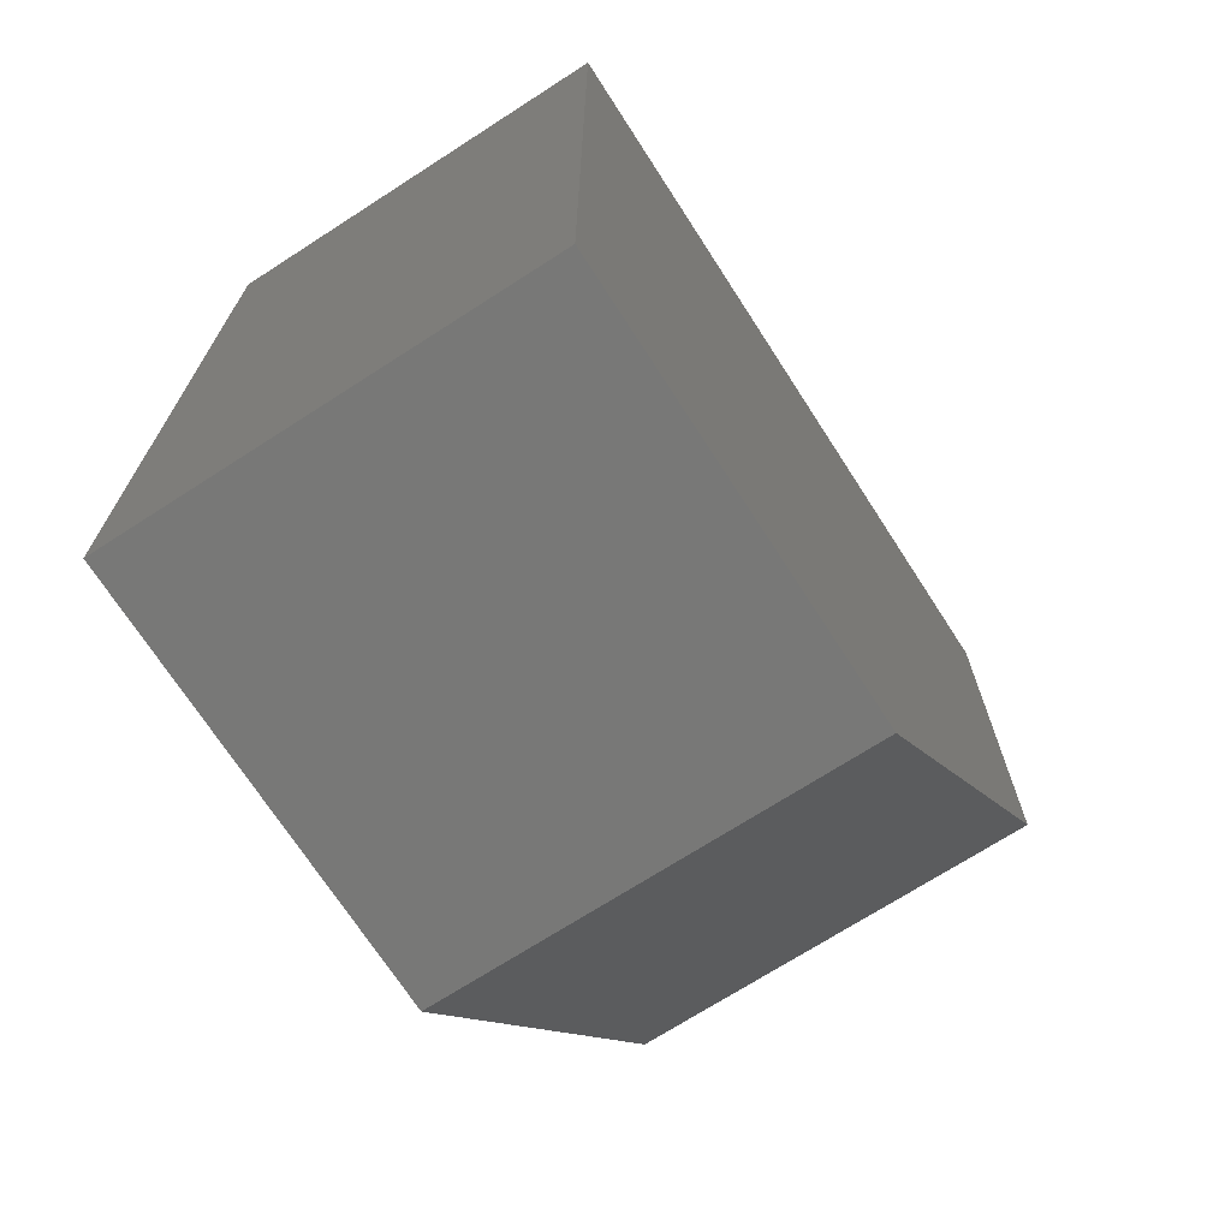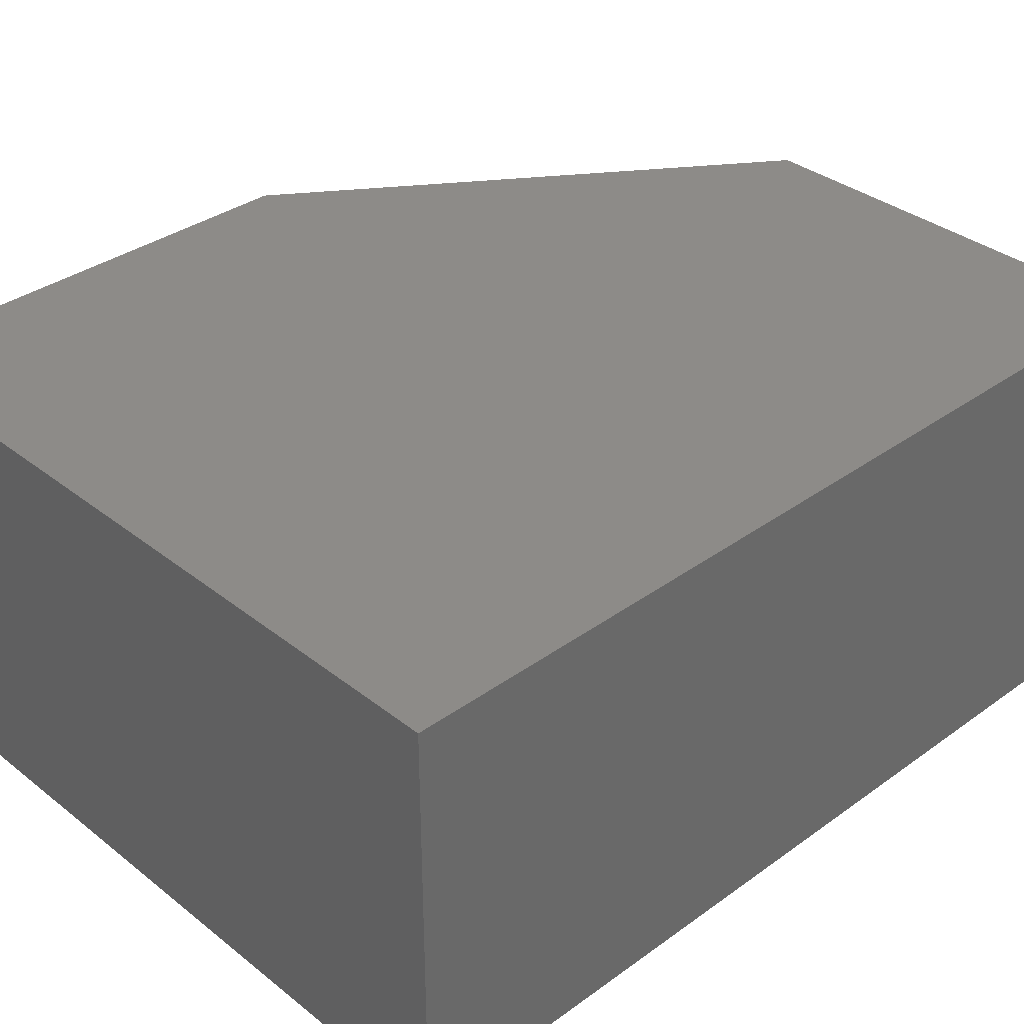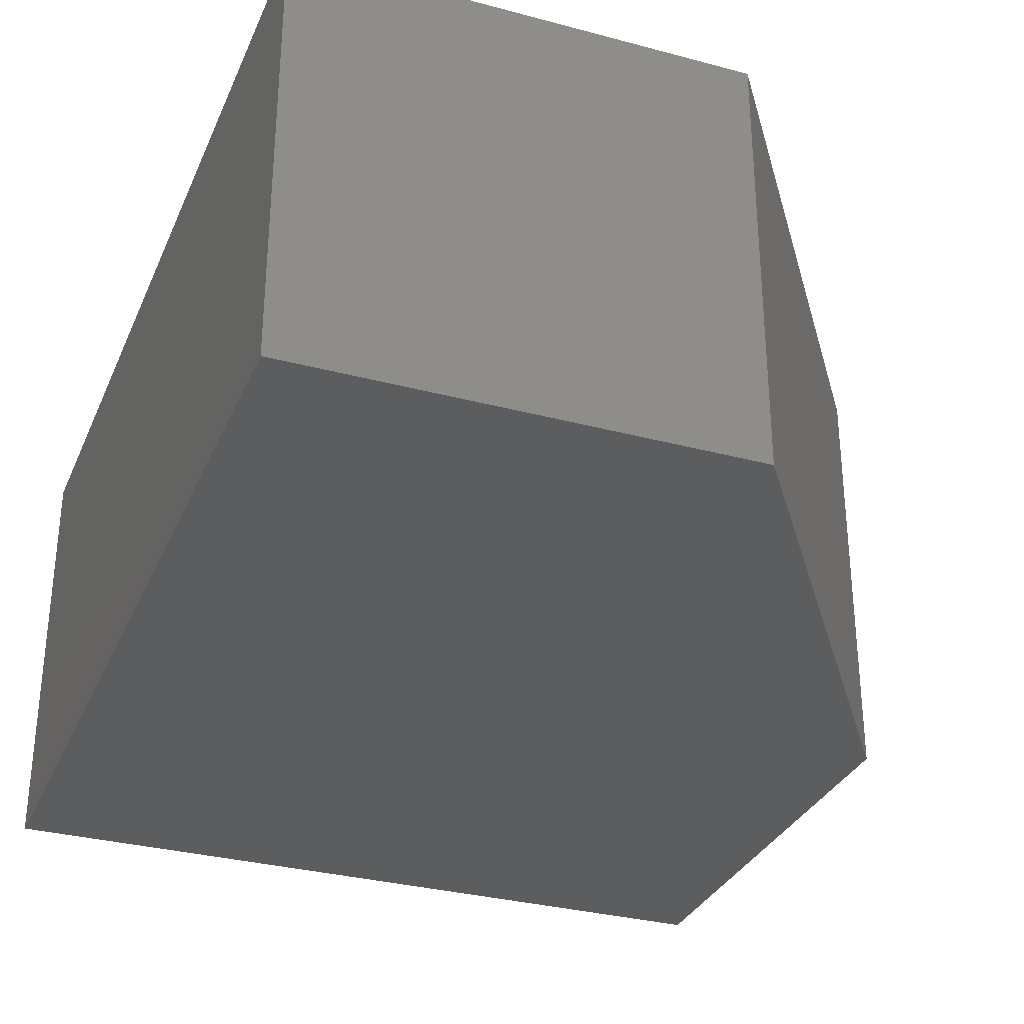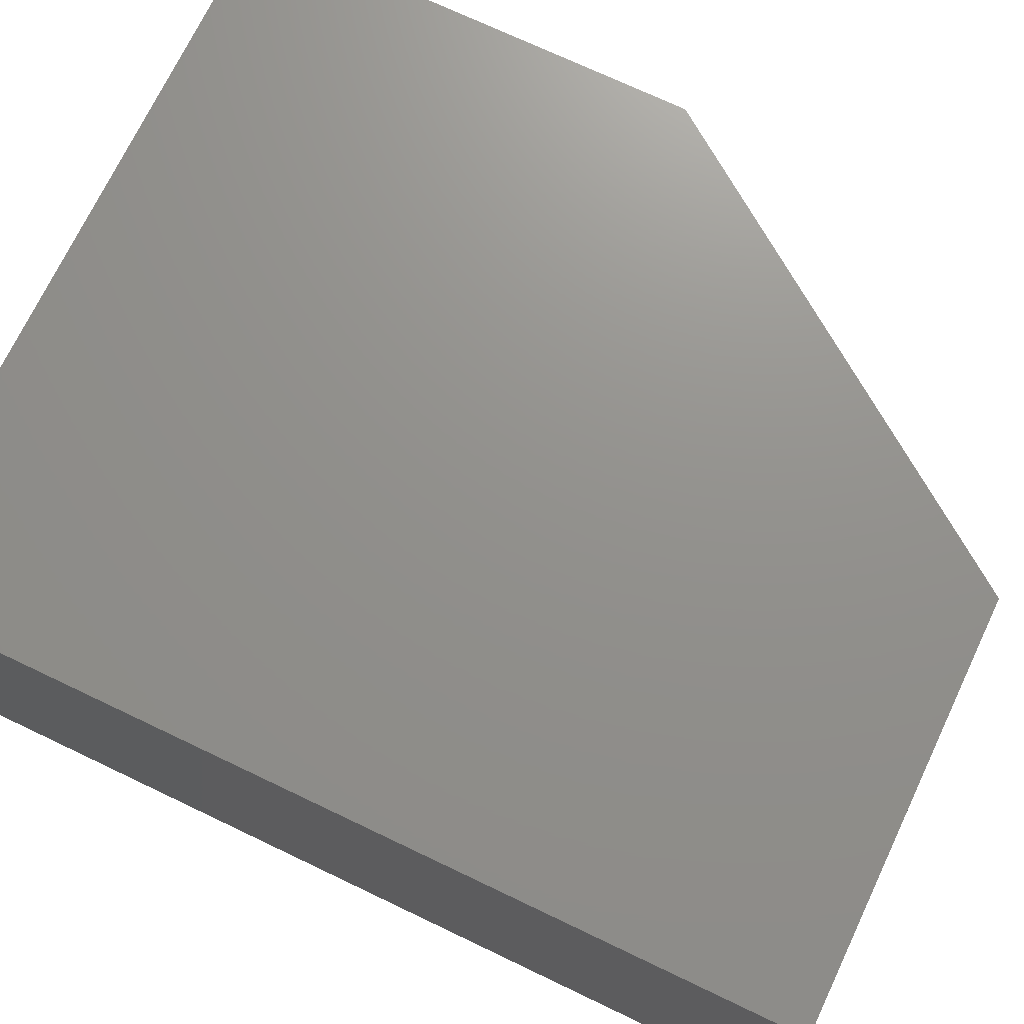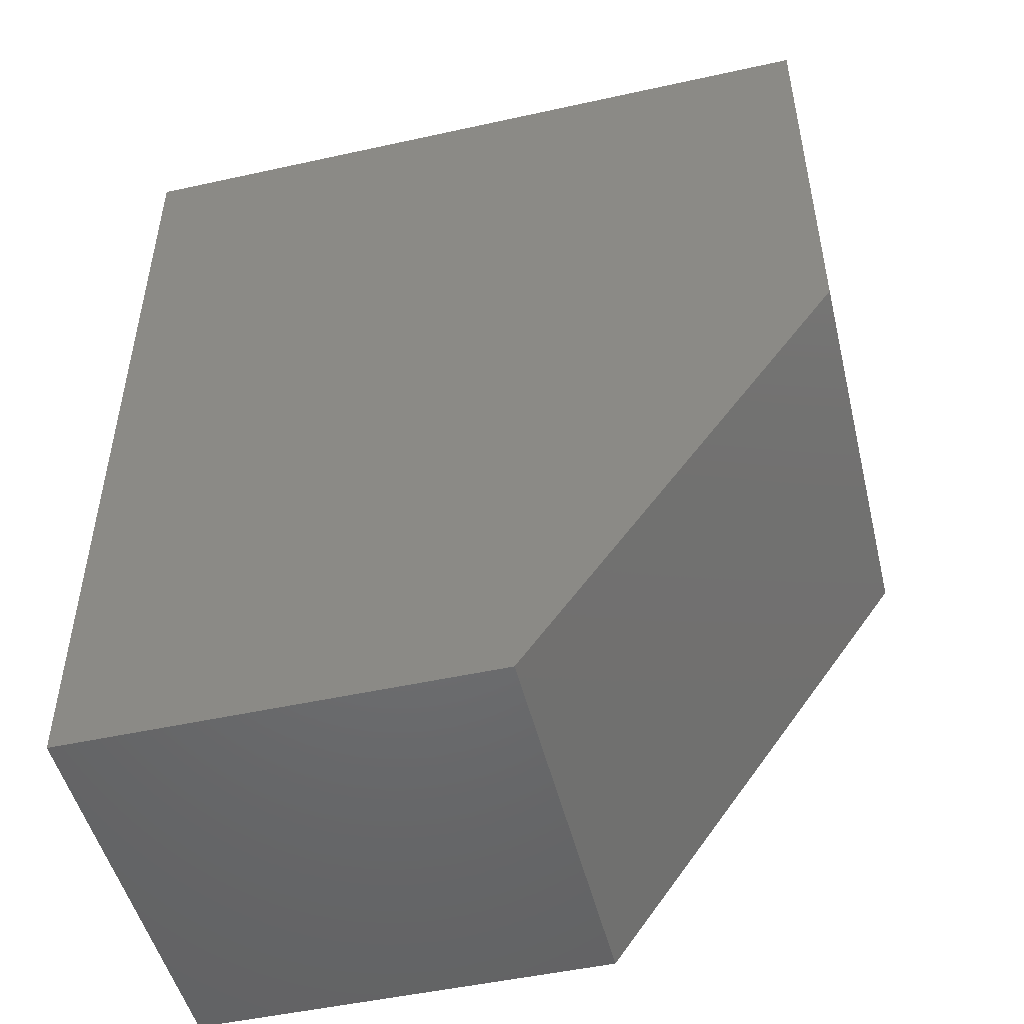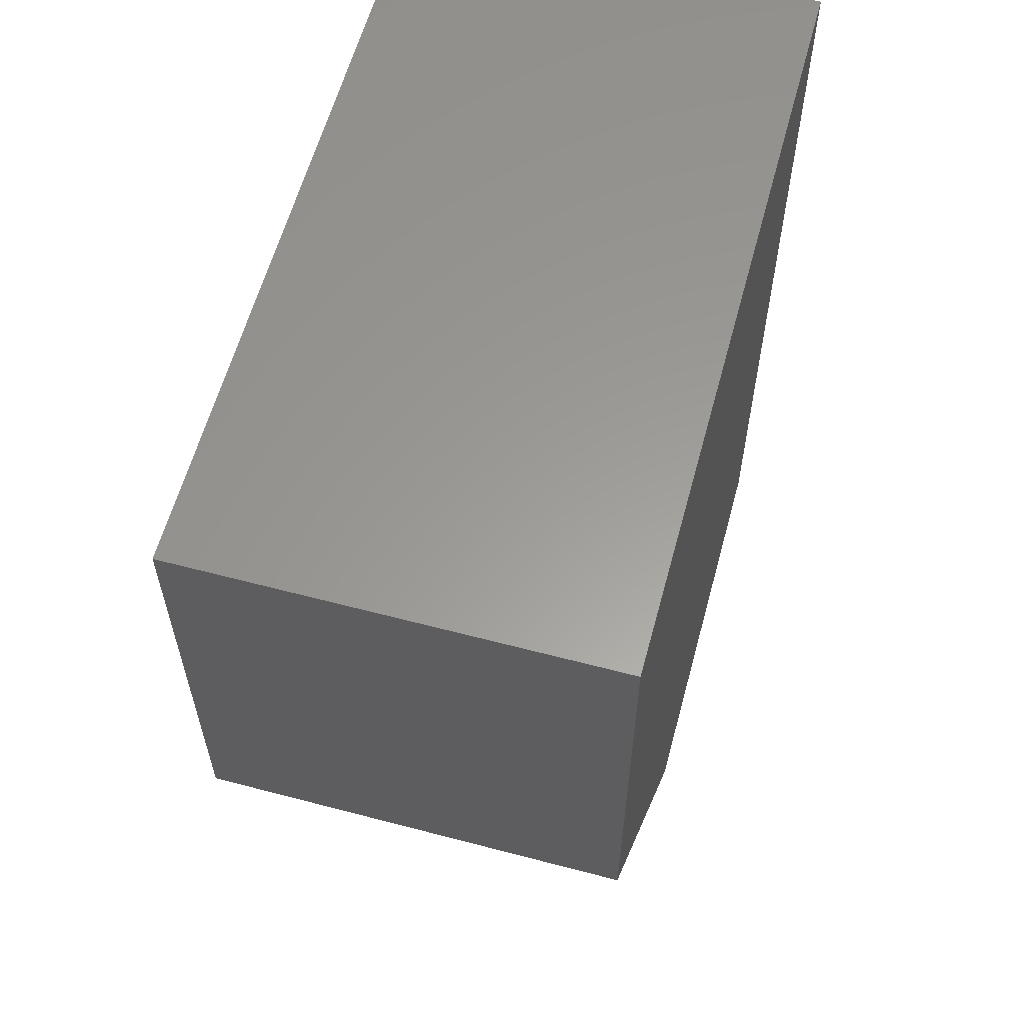
<metadata>
{"format":"stl","ext":"stl","renderer":"f3d","projection":"perspective","resolution":1024,"background":"white","views":[{"elev":-70.8,"azim":-57.2,"up":"+Y"},{"elev":35.0,"azim":-133.8,"up":"+Z"},{"elev":-31.8,"azim":-20.7,"up":"+Z"},{"elev":72.1,"azim":-64.5,"up":"+Z"},{"elev":-49.5,"azim":13.7,"up":"+Y"},{"elev":60.1,"azim":105.1,"up":"+Y"}]}
</metadata>
<code>
# stl→obj: 10 verts, 16 faces
v 0.111 0.4062 0.375
v -0.5625 0.4062 0.375
v 0.111 -0.007812 0.375
v -0.5625 -0.4141 0.375
v -0.178 -0.4141 0.375
v -0.178 -0.4141 0
v -0.5625 -0.4141 0
v 0.111 -0.007812 0
v -0.5625 0.4062 0
v 0.111 0.4062 0
f 1 2 3
f 3 2 4
f 3 4 5
f 6 7 8
f 8 7 9
f 8 9 10
f 3 8 1
f 1 8 10
f 4 7 5
f 5 7 6
f 5 6 3
f 3 6 8
f 2 9 4
f 4 9 7
f 1 10 2
f 2 10 9

</code>
